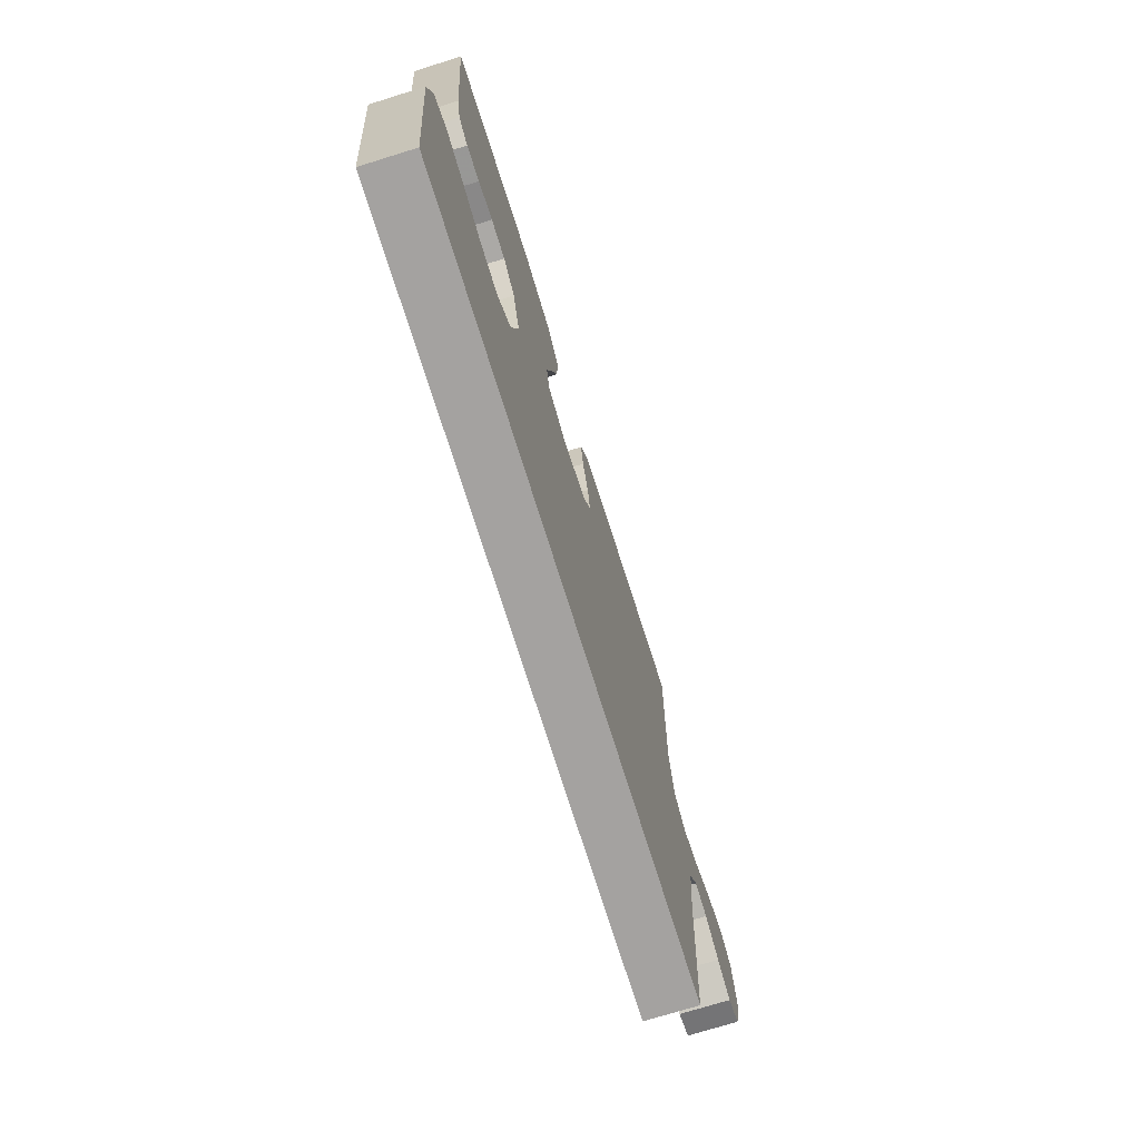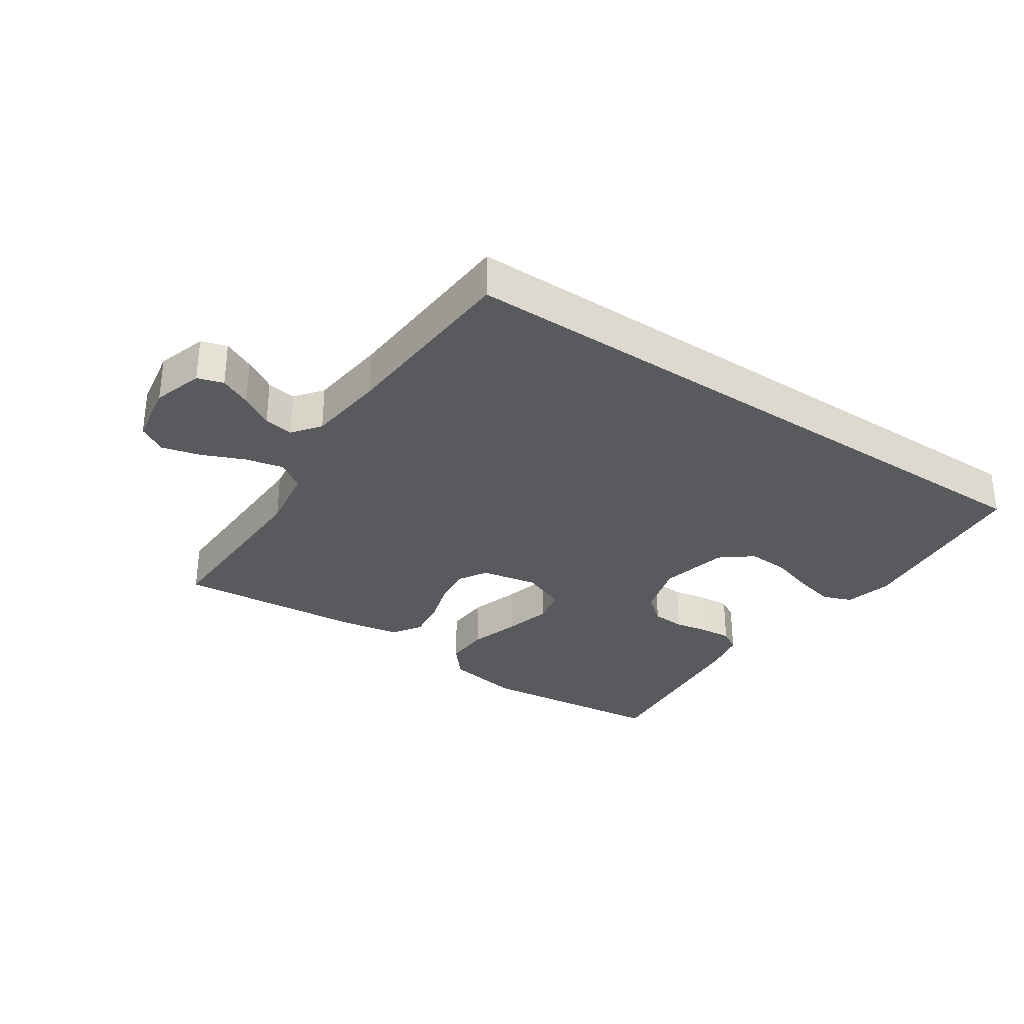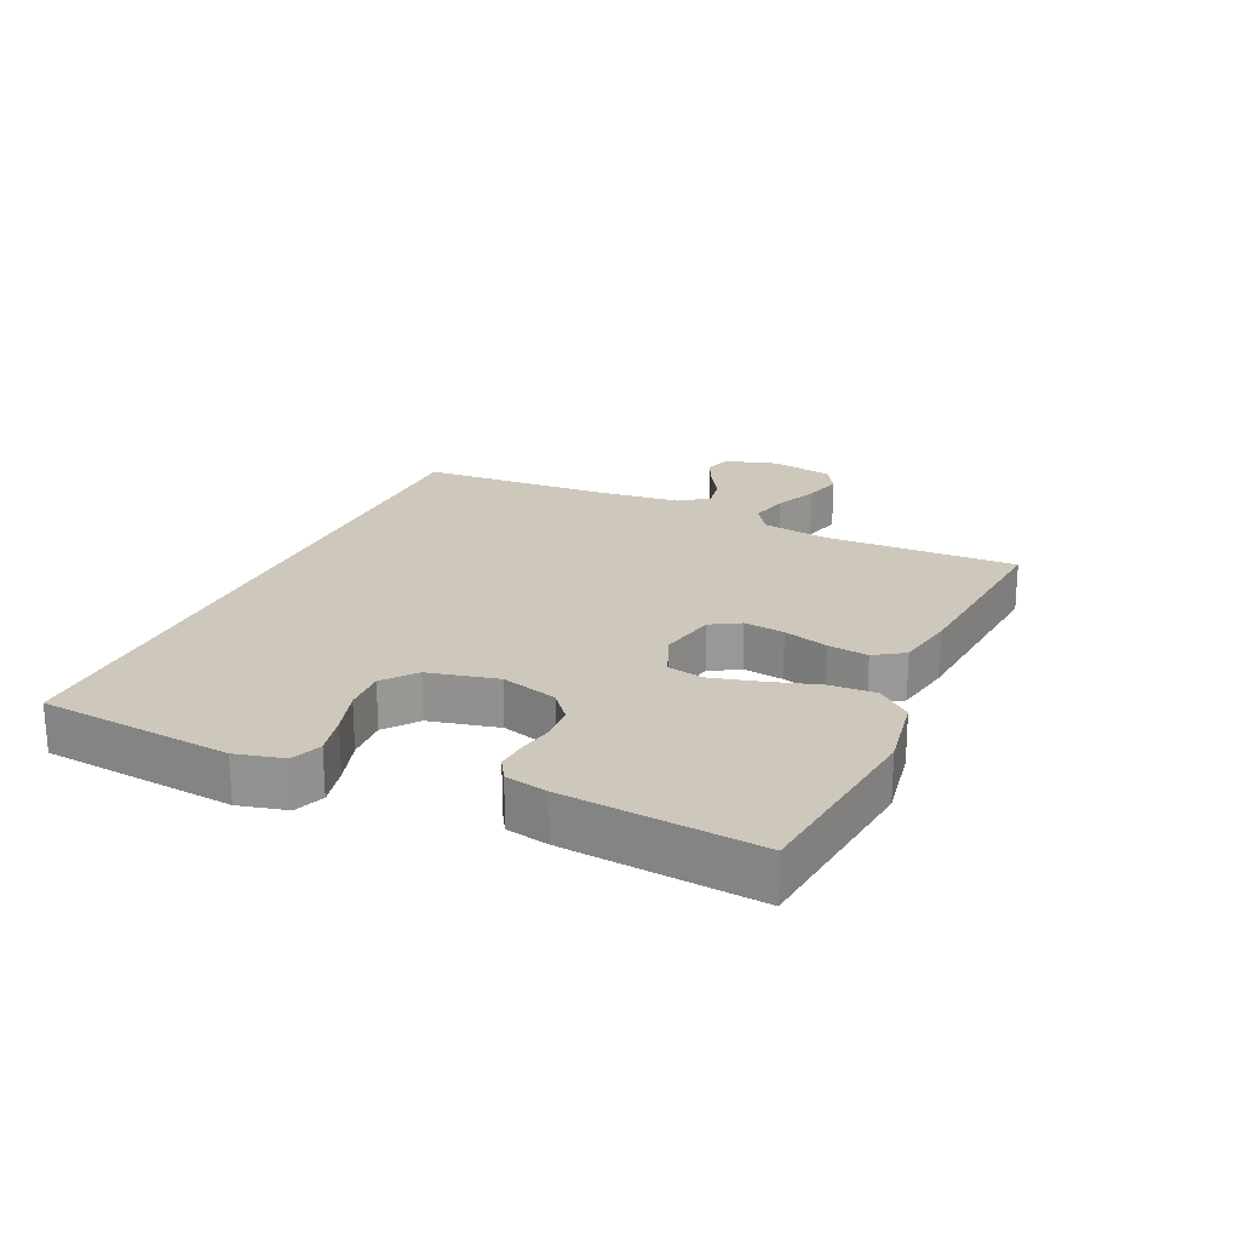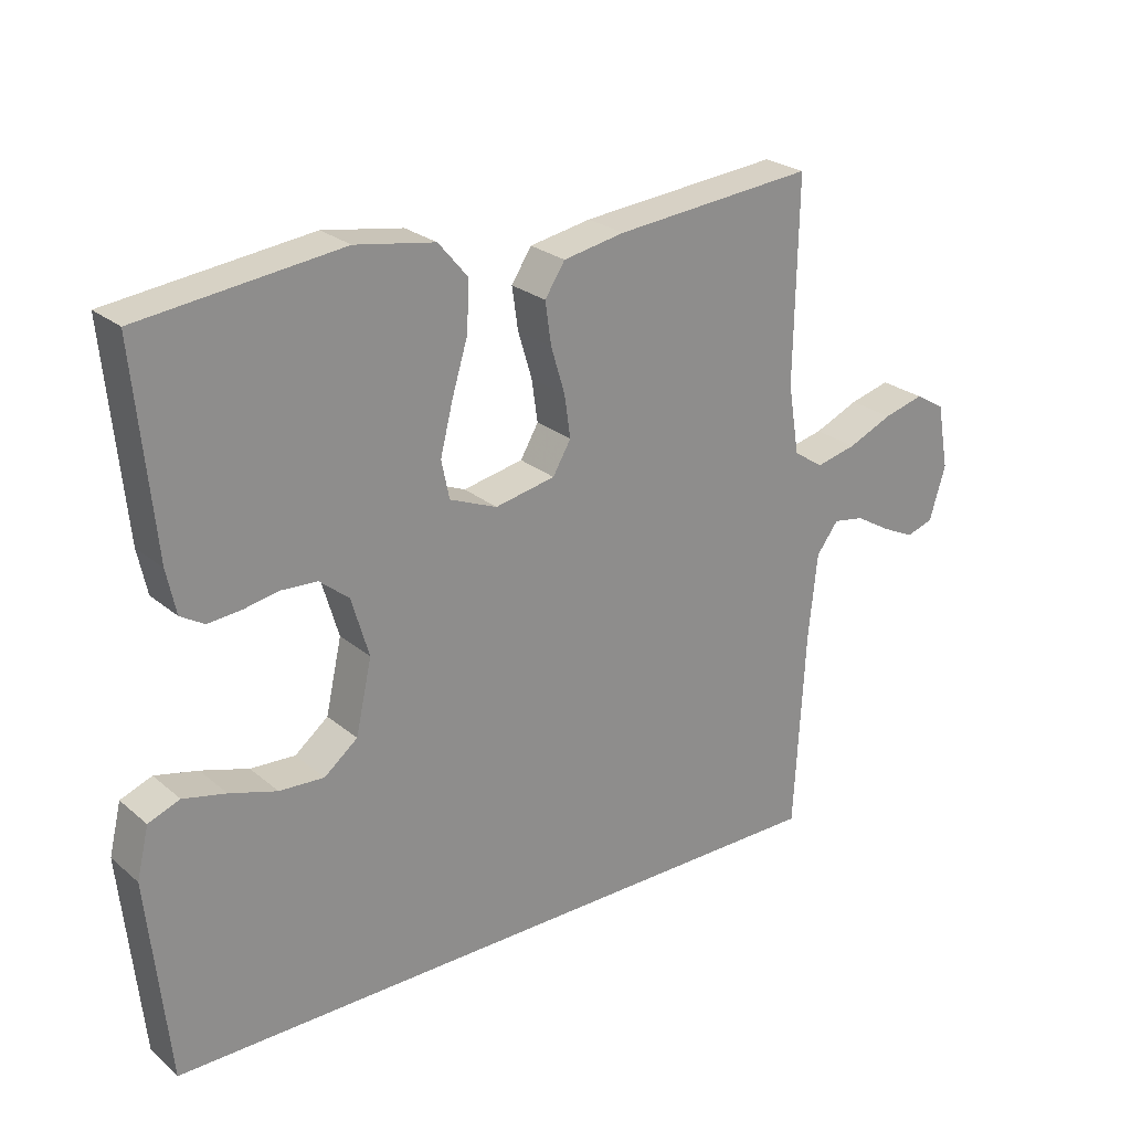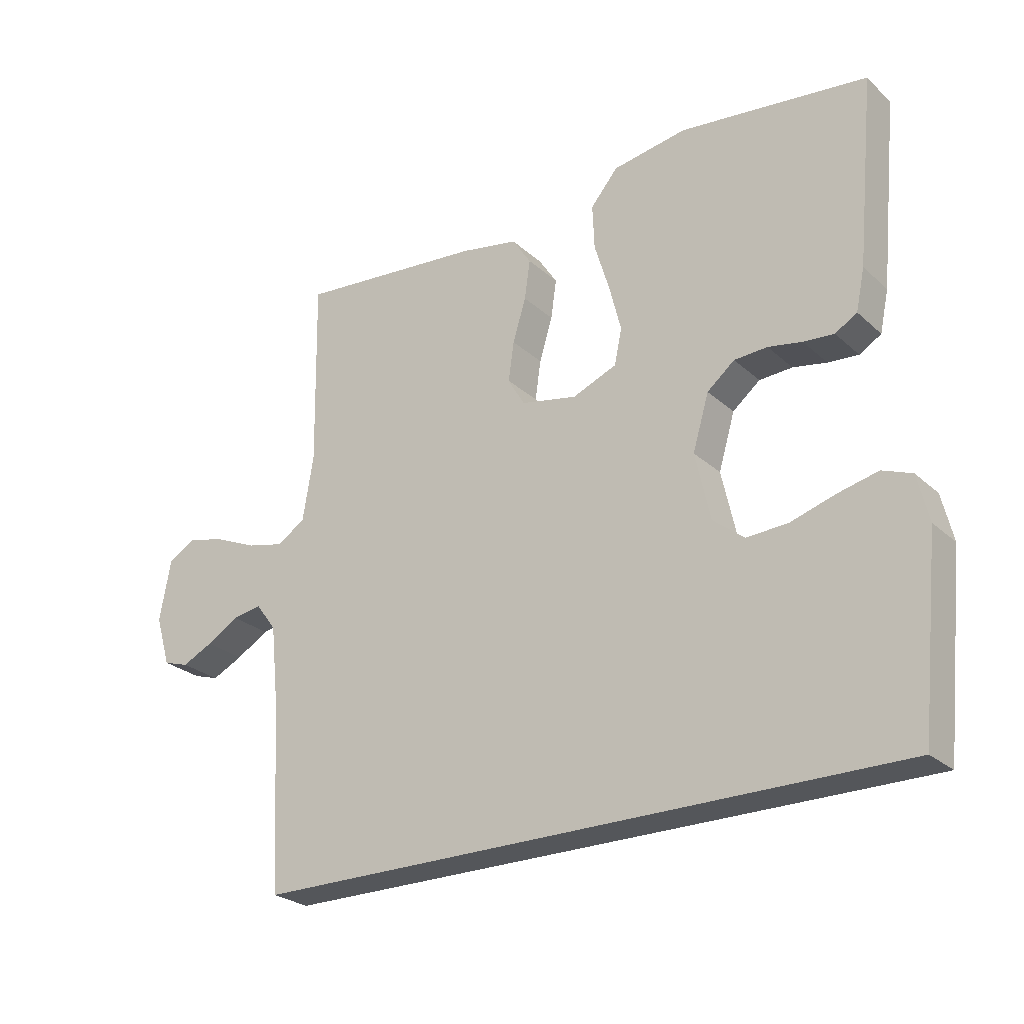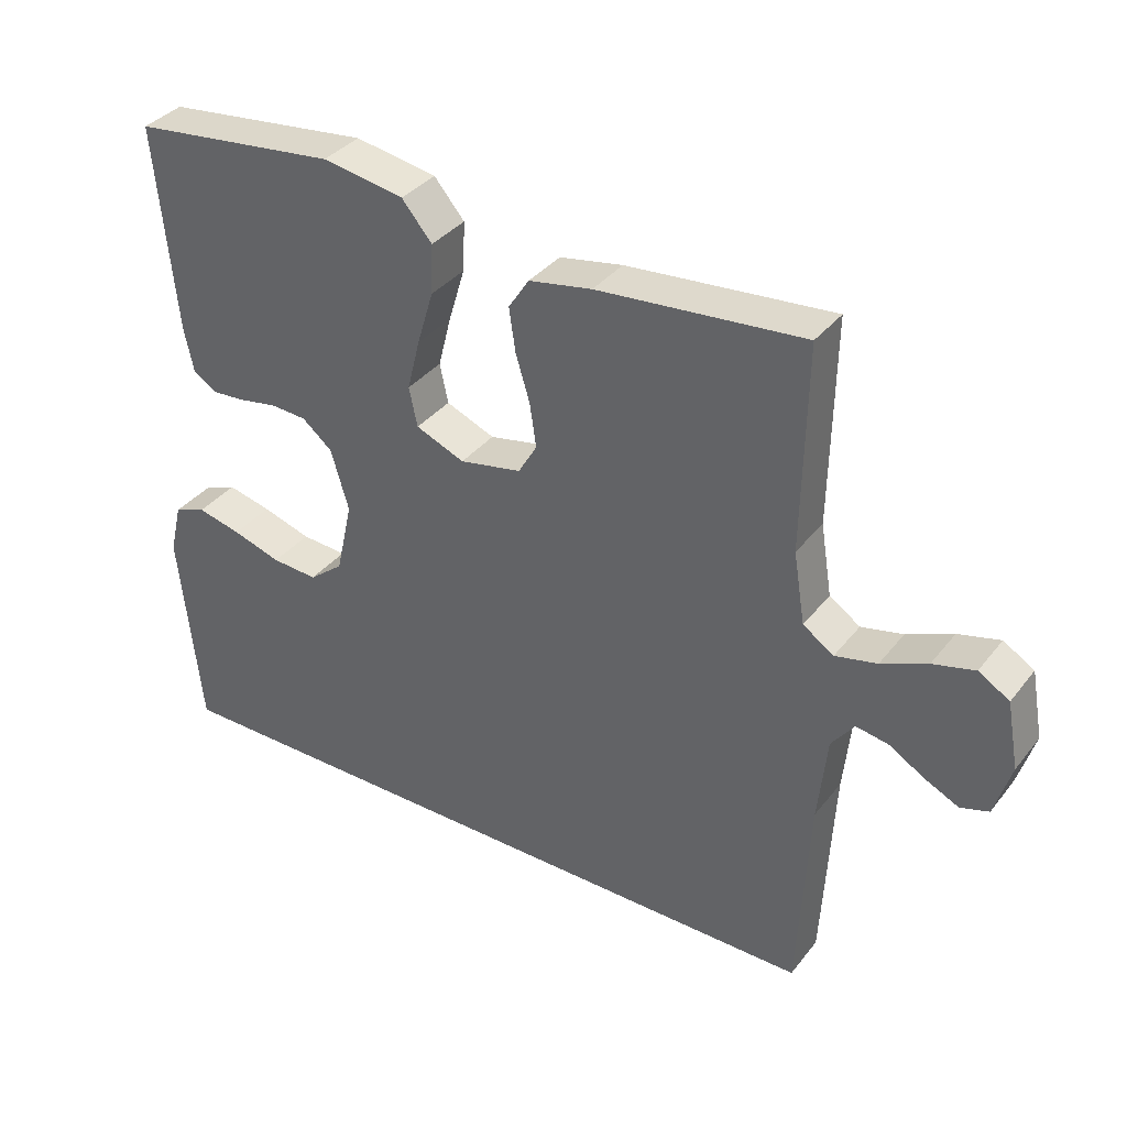
<metadata>
{"format":"obj","ext":"obj","renderer":"f3d","projection":"perspective","resolution":1024,"background":"white","views":[{"elev":-72.7,"azim":-72.7,"up":"+Z"},{"elev":-31.6,"azim":145.7,"up":"+Y"},{"elev":21.8,"azim":-65.7,"up":"+Y"},{"elev":25.2,"azim":-37.2,"up":"+Z"},{"elev":-25.7,"azim":-144.4,"up":"+Z"},{"elev":36.2,"azim":33.1,"up":"+Z"}]}
</metadata>
<code>
v -0.506 0.07 -0.5
v -0.537 0.07 -0.2
v -0.519 0.07 -0.125
v -0.472 0.07 -0.107
v -0.408 0.07 -0.122
v -0.337 0.07 -0.144
v -0.27 0.07 -0.148
v -0.22 0.07 -0.108
v -0.196 0.07 0
v -0.222 0.07 0.088
v -0.266 0.07 0.124
v -0.319 0.07 0.127
v -0.373 0.07 0.117
v -0.422 0.07 0.113
v -0.457 0.07 0.134
v -0.471 0.07 0.2
v -0.5 0.07 0.5
v -0.2 0.07 0.535
v -0.081 0.07 0.515
v -0.037 0.07 0.463
v -0.04 0.07 0.391
v -0.064 0.07 0.312
v -0.083 0.07 0.237
v -0.071 0.07 0.18
v 0 0.07 0.151
v 0.09 0.07 0.169
v 0.117 0.07 0.215
v 0.108 0.07 0.278
v 0.087 0.07 0.347
v 0.078 0.07 0.41
v 0.108 0.07 0.456
v 0.2 0.07 0.473
v 0.5 0.07 0.5
v 0.495 0.07 0.2
v 0.512 0.07 0.096
v 0.557 0.07 0.066
v 0.618 0.07 0.08
v 0.685 0.07 0.109
v 0.746 0.07 0.125
v 0.791 0.07 0.098
v 0.809 0.07 0
v 0.785 0.07 -0.08
v 0.744 0.07 -0.093
v 0.694 0.07 -0.069
v 0.642 0.07 -0.038
v 0.595 0.07 -0.03
v 0.562 0.07 -0.074
v 0.549 0.07 -0.2
v 0.533 0.07 -0.5
v -0.506 0 -0.5
v -0.537 0 -0.2
v -0.519 0 -0.125
v -0.472 0 -0.107
v -0.408 0 -0.122
v -0.337 0 -0.144
v -0.27 0 -0.148
v -0.22 0 -0.108
v -0.196 0 0
v -0.222 0 0.088
v -0.266 0 0.124
v -0.319 0 0.127
v -0.373 0 0.117
v -0.422 0 0.113
v -0.457 0 0.134
v -0.471 0 0.2
v -0.5 0 0.5
v -0.2 0 0.535
v -0.081 0 0.515
v -0.037 0 0.463
v -0.04 0 0.391
v -0.064 0 0.312
v -0.083 0 0.237
v -0.071 0 0.18
v 0 0 0.151
v 0.09 0 0.169
v 0.117 0 0.215
v 0.108 0 0.278
v 0.087 0 0.347
v 0.078 0 0.41
v 0.108 0 0.456
v 0.2 0 0.473
v 0.5 0 0.5
v 0.495 0 0.2
v 0.512 0 0.096
v 0.557 0 0.066
v 0.618 0 0.08
v 0.685 0 0.109
v 0.746 0 0.125
v 0.791 0 0.098
v 0.809 0 0
v 0.785 0 -0.08
v 0.744 0 -0.093
v 0.694 0 -0.069
v 0.642 0 -0.038
v 0.595 0 -0.03
v 0.562 0 -0.074
v 0.549 0 -0.2
v 0.533 0 -0.5
f 48 49 1 2
f 47 48 2
f 46 47 2
f 43 44 45
f 42 43 45
f 41 42 45
f 40 41 45
f 39 40 45
f 38 39 45
f 37 38 45
f 36 37 45 46
f 35 36 46
f 32 33 34
f 31 32 34
f 30 31 34
f 29 30 34
f 28 29 34
f 27 28 34 35
f 26 27 35 46
f 20 21 22
f 19 20 22
f 18 19 22
f 17 18 22
f 16 17 22
f 15 16 22
f 14 15 22
f 13 14 22
f 12 13 22
f 11 12 22 23
f 10 11 23 24
f 4 5 6
f 3 4 6
f 2 3 6
f 2 6 7
f 46 2 7
f 25 26 46
f 9 10 24 25
f 8 9 25 46
f 7 8 46
f 51 50 98 97
f 51 97 96
f 51 96 95
f 94 93 92
f 94 92 91
f 94 91 90
f 94 90 89
f 94 89 88
f 94 88 87
f 94 87 86
f 95 94 86 85
f 95 85 84
f 83 82 81
f 83 81 80
f 83 80 79
f 83 79 78
f 83 78 77
f 84 83 77 76
f 95 84 76 75
f 71 70 69
f 71 69 68
f 71 68 67
f 71 67 66
f 71 66 65
f 71 65 64
f 71 64 63
f 71 63 62
f 71 62 61
f 72 71 61 60
f 73 72 60 59
f 55 54 53
f 55 53 52
f 55 52 51
f 56 55 51
f 56 51 95
f 95 75 74
f 74 73 59 58
f 95 74 58 57
f 95 57 56
f 1 50 51 2
f 2 51 52 3
f 3 52 53 4
f 4 53 54 5
f 5 54 55 6
f 6 55 56 7
f 7 56 57 8
f 8 57 58 9
f 9 58 59 10
f 10 59 60 11
f 11 60 61 12
f 12 61 62 13
f 13 62 63 14
f 14 63 64 15
f 15 64 65 16
f 16 65 66 17
f 17 66 67 18
f 18 67 68 19
f 19 68 69 20
f 20 69 70 21
f 21 70 71 22
f 22 71 72 23
f 23 72 73 24
f 24 73 74 25
f 25 74 75 26
f 26 75 76 27
f 27 76 77 28
f 28 77 78 29
f 29 78 79 30
f 30 79 80 31
f 31 80 81 32
f 32 81 82 33
f 33 82 83 34
f 34 83 84 35
f 35 84 85 36
f 36 85 86 37
f 37 86 87 38
f 38 87 88 39
f 39 88 89 40
f 40 89 90 41
f 41 90 91 42
f 42 91 92 43
f 43 92 93 44
f 44 93 94 45
f 45 94 95 46
f 46 95 96 47
f 47 96 97 48
f 48 97 98 49
f 49 98 50 1

</code>
